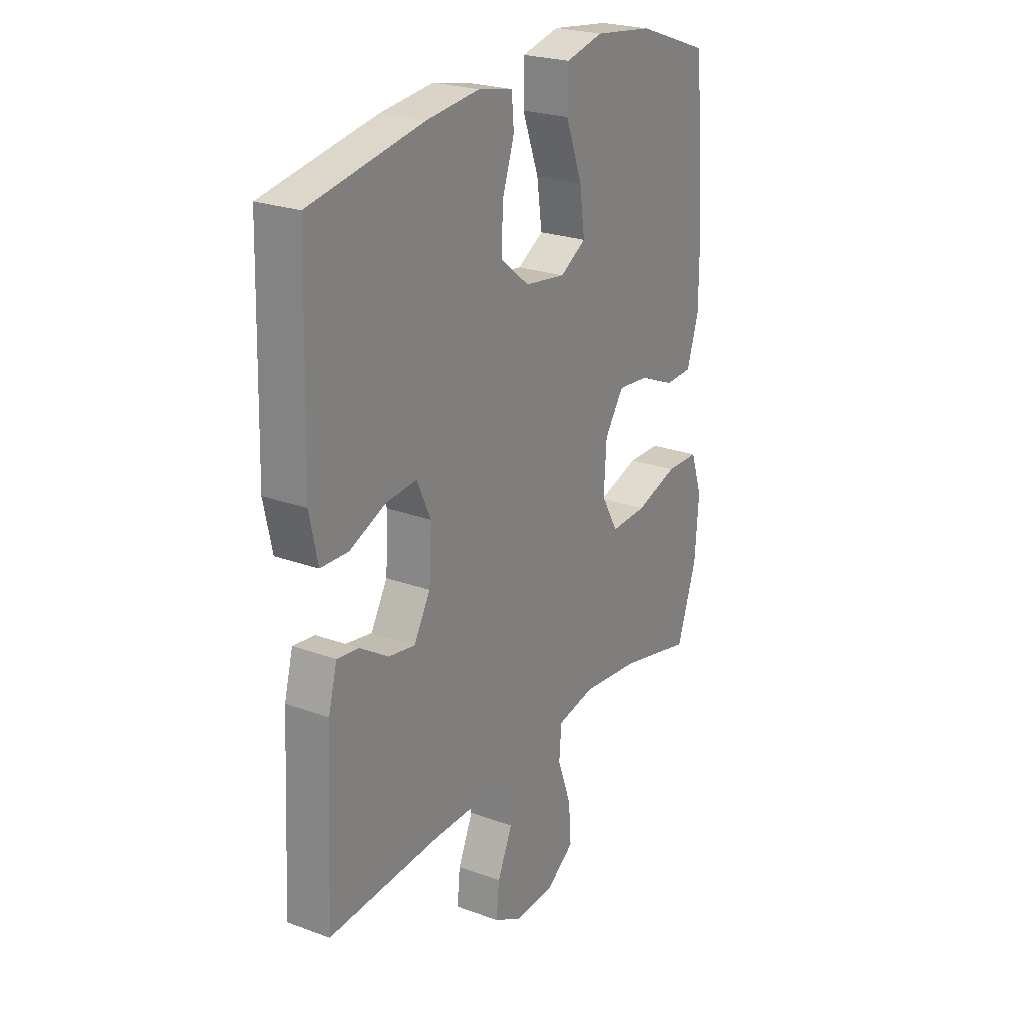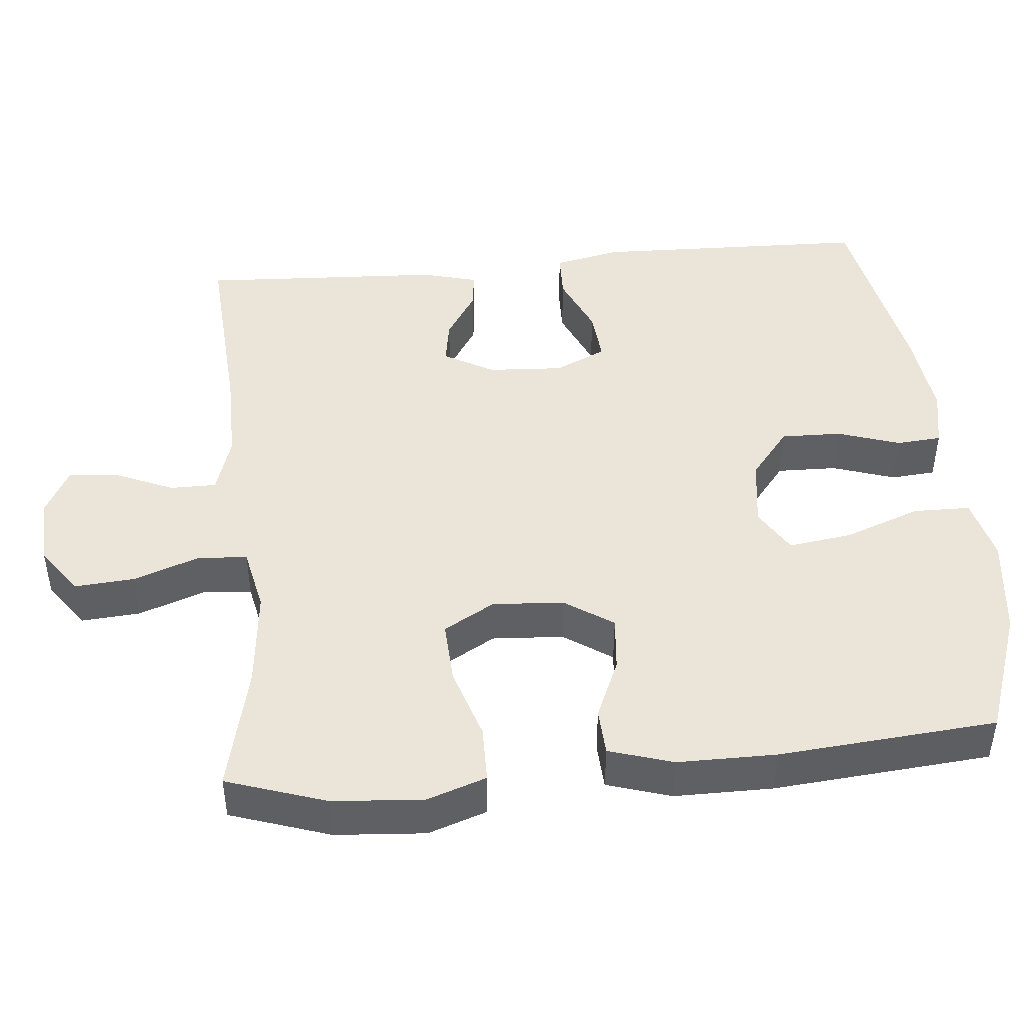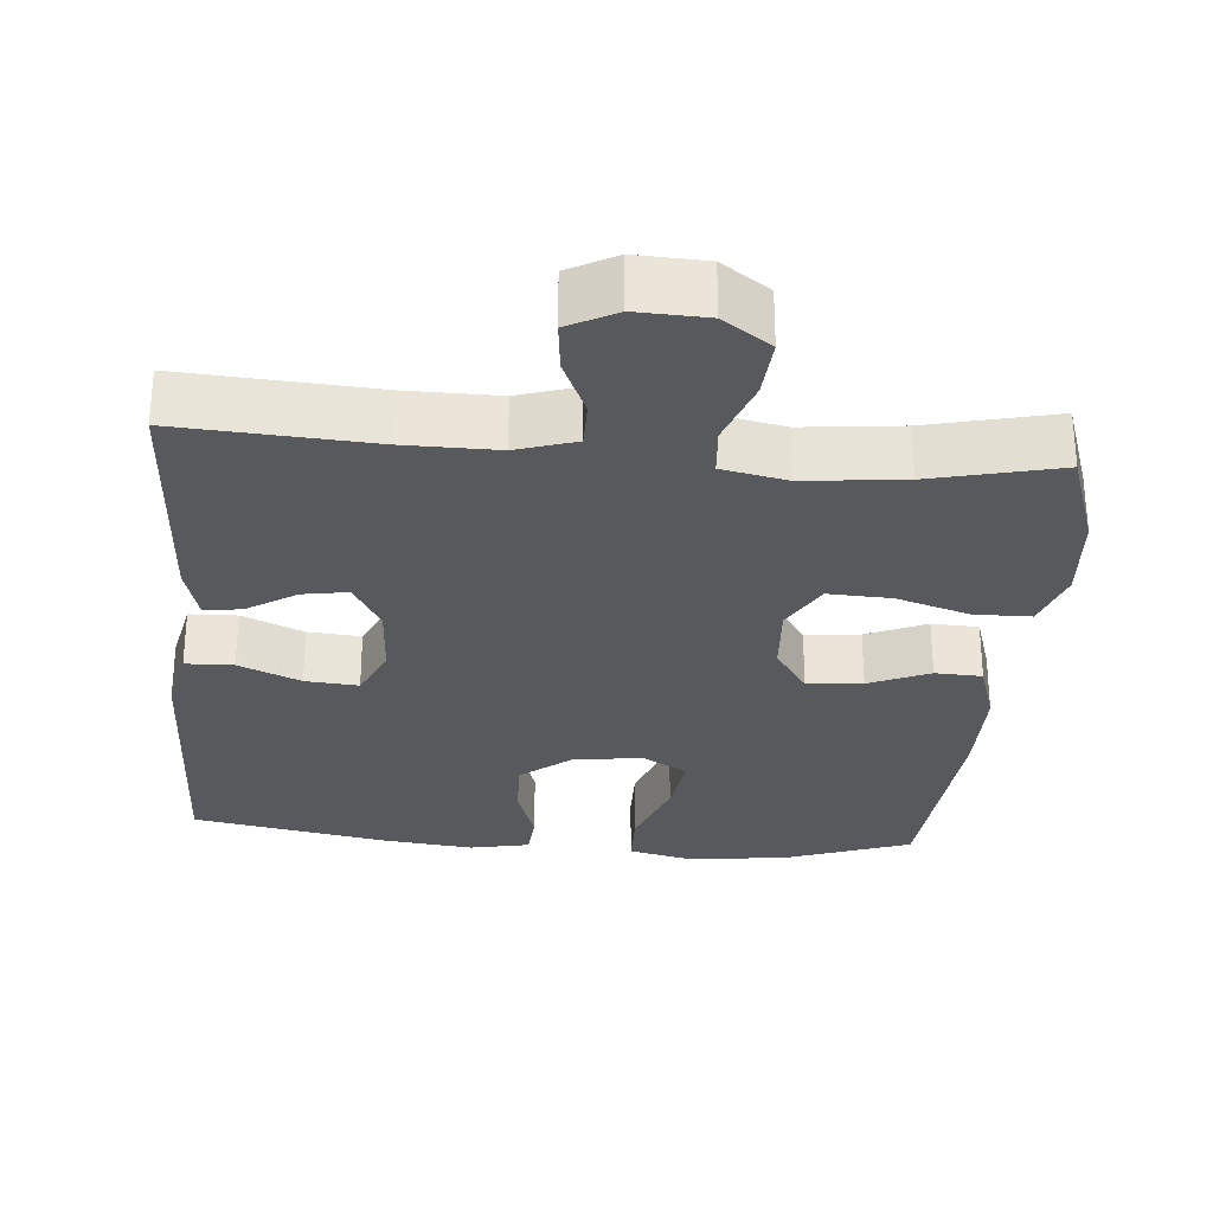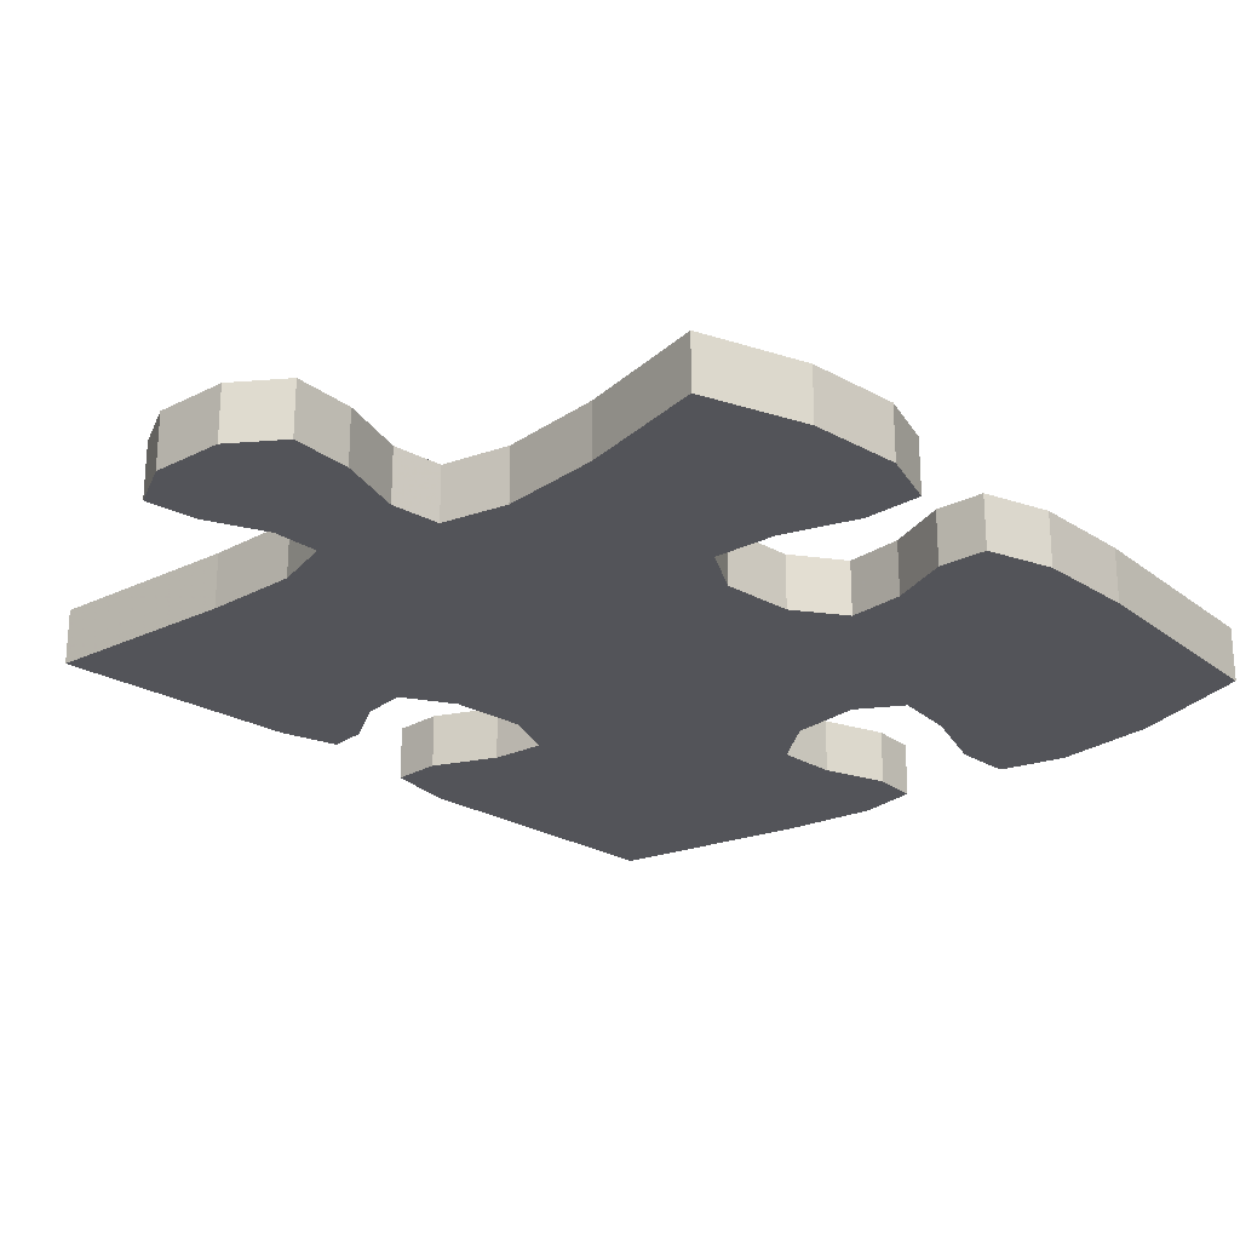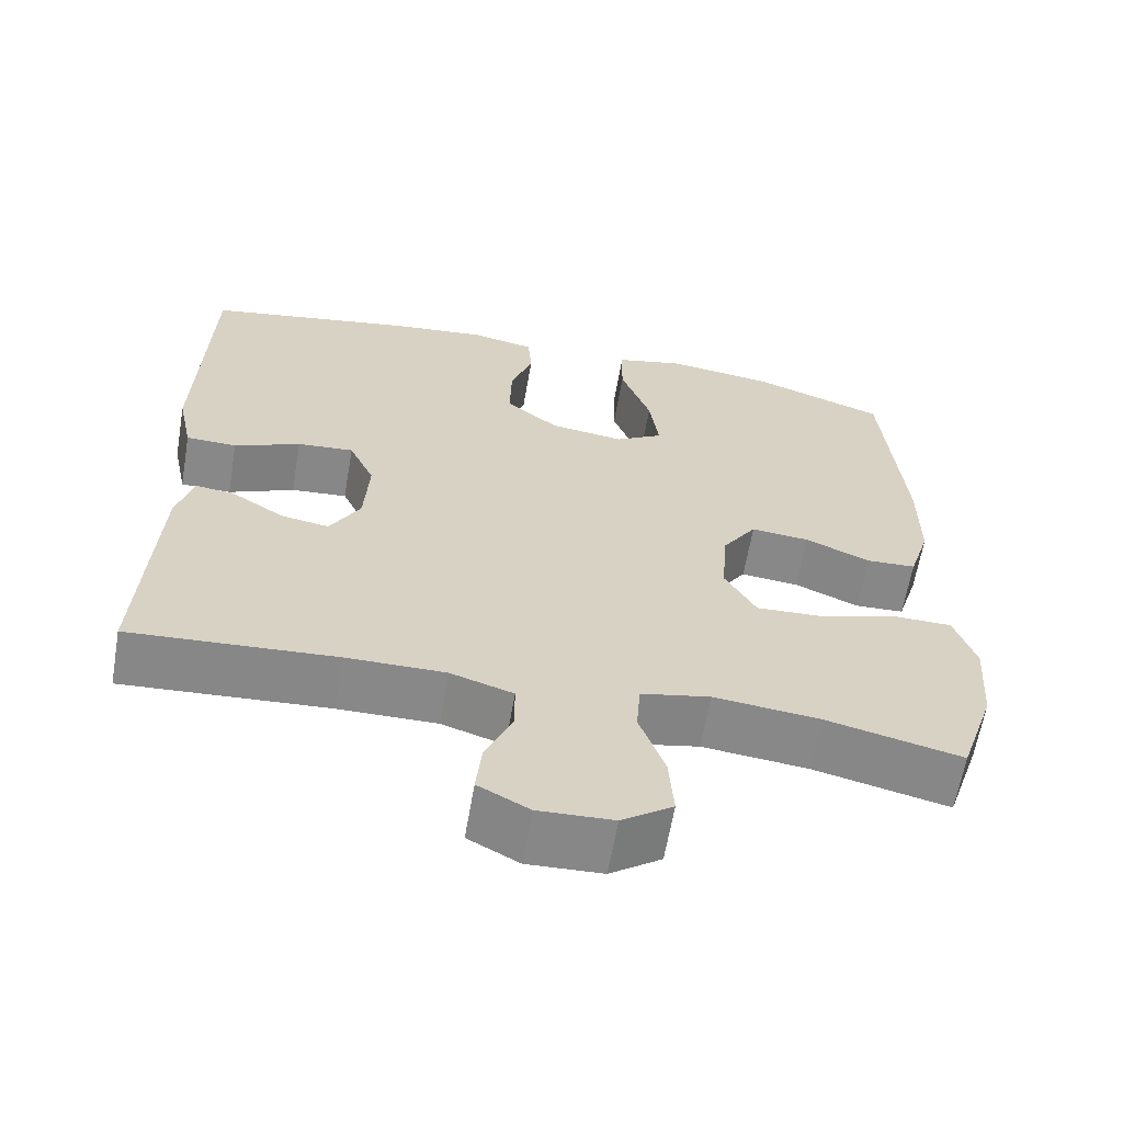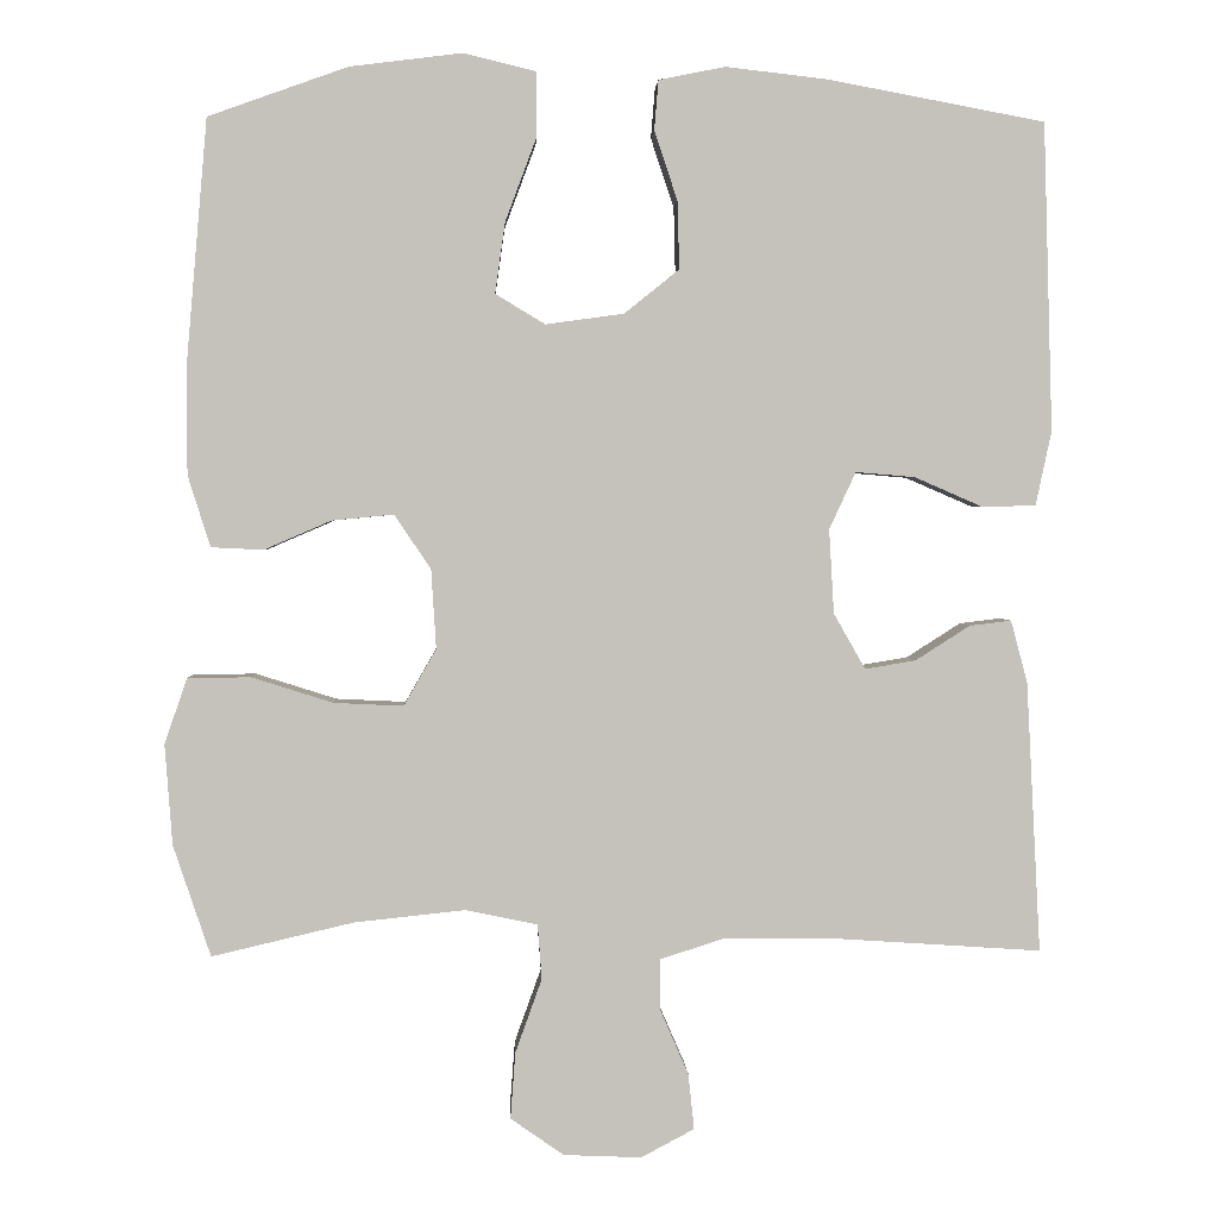
<metadata>
{"format":"obj","ext":"obj","renderer":"f3d","projection":"perspective","resolution":1024,"background":"white","views":[{"elev":23.9,"azim":121.5,"up":"+Z"},{"elev":45.1,"azim":-95.5,"up":"+Y"},{"elev":-29.2,"azim":175.2,"up":"+Y"},{"elev":-23.7,"azim":-137.2,"up":"+Y"},{"elev":-62.8,"azim":170.2,"up":"+Z"},{"elev":2.1,"azim":-2.5,"up":"+Z"}]}
</metadata>
<code>
v 0.5 0.07 0.5
v 0.511 0.07 0.129
v 0.492 0.07 0.04
v 0.428 0.07 0.038
v 0.345 0.07 0.074
v 0.274 0.07 0.08
v 0.242 0.07 0.011
v 0.248 0.07 -0.09
v 0.286 0.07 -0.157
v 0.347 0.07 -0.147
v 0.413 0.07 -0.105
v 0.463 0.07 -0.099
v 0.483 0.07 -0.174
v 0.5 0.07 -0.5
v 0.242 0.07 -0.483
v 0.118 0.07 -0.482
v 0.039 0.07 -0.507
v 0.039 0.07 -0.569
v 0.073 0.07 -0.647
v 0.08 0.07 -0.714
v 0.016 0.07 -0.748
v -0.078 0.07 -0.744
v -0.142 0.07 -0.699
v -0.136 0.07 -0.619
v -0.104 0.07 -0.53
v -0.109 0.07 -0.464
v -0.196 0.07 -0.446
v -0.329 0.07 -0.46
v -0.5 0.07 -0.5
v -0.545 0.07 -0.366
v -0.554 0.07 -0.245
v -0.527 0.07 -0.166
v -0.451 0.07 -0.165
v -0.353 0.07 -0.196
v -0.269 0.07 -0.2
v -0.23 0.07 -0.132
v -0.236 0.07 -0.036
v -0.28 0.07 0.029
v -0.354 0.07 0.022
v -0.435 0.07 -0.013
v -0.498 0.07 -0.01
v -0.525 0.07 0.076
v -0.525 0.07 0.208
v -0.5 0.07 0.5
v -0.332 0.07 0.56
v -0.197 0.07 0.577
v -0.11 0.07 0.556
v -0.109 0.07 0.479
v -0.147 0.07 0.377
v -0.159 0.07 0.292
v -0.099 0.07 0.256
v -0.005 0.07 0.269
v 0.061 0.07 0.322
v 0.059 0.07 0.403
v 0.031 0.07 0.487
v 0.036 0.07 0.547
v 0.116 0.07 0.563
v 0.238 0.07 0.549
v 0.5 0 0.5
v 0.511 0 0.129
v 0.492 0 0.04
v 0.428 0 0.038
v 0.345 0 0.074
v 0.274 0 0.08
v 0.242 0 0.011
v 0.248 0 -0.09
v 0.286 0 -0.157
v 0.347 0 -0.147
v 0.413 0 -0.105
v 0.463 0 -0.099
v 0.483 0 -0.174
v 0.5 0 -0.5
v 0.242 0 -0.483
v 0.118 0 -0.482
v 0.039 0 -0.507
v 0.039 0 -0.569
v 0.073 0 -0.647
v 0.08 0 -0.714
v 0.016 0 -0.748
v -0.078 0 -0.744
v -0.142 0 -0.699
v -0.136 0 -0.619
v -0.104 0 -0.53
v -0.109 0 -0.464
v -0.196 0 -0.446
v -0.329 0 -0.46
v -0.5 0 -0.5
v -0.545 0 -0.366
v -0.554 0 -0.245
v -0.527 0 -0.166
v -0.451 0 -0.165
v -0.353 0 -0.196
v -0.269 0 -0.2
v -0.23 0 -0.132
v -0.236 0 -0.036
v -0.28 0 0.029
v -0.354 0 0.022
v -0.435 0 -0.013
v -0.498 0 -0.01
v -0.525 0 0.076
v -0.525 0 0.208
v -0.5 0 0.5
v -0.332 0 0.56
v -0.197 0 0.577
v -0.11 0 0.556
v -0.109 0 0.479
v -0.147 0 0.377
v -0.159 0 0.292
v -0.099 0 0.256
v -0.005 0 0.269
v 0.061 0 0.322
v 0.059 0 0.403
v 0.031 0 0.487
v 0.036 0 0.547
v 0.116 0 0.563
v 0.238 0 0.549
f 54 55 56 57
f 53 54 57 58
f 46 47 48 49
f 46 49 50
f 45 46 50
f 44 45 50
f 43 44 50
f 42 43 50 51
f 39 40 41 42
f 38 39 42 51
f 31 32 33 34
f 31 34 35
f 28 29 30 31
f 27 28 31 35
f 26 27 35 36
f 22 23 24 25
f 22 25 26
f 21 22 26
f 18 19 20 21
f 17 18 21 26
f 16 17 26 36
f 12 13 14 15
f 10 11 12 15
f 9 10 15 16
f 8 9 16 36
f 2 3 4 5
f 2 5 6
f 53 58 1 2
f 52 53 2 6
f 37 38 51 52
f 37 52 6 7
f 7 8 36 37
f 115 114 113 112
f 116 115 112 111
f 107 106 105 104
f 108 107 104
f 108 104 103
f 108 103 102
f 108 102 101
f 109 108 101 100
f 100 99 98 97
f 109 100 97 96
f 92 91 90 89
f 93 92 89
f 89 88 87 86
f 93 89 86 85
f 94 93 85 84
f 83 82 81 80
f 84 83 80
f 84 80 79
f 79 78 77 76
f 84 79 76 75
f 94 84 75 74
f 73 72 71 70
f 73 70 69 68
f 74 73 68 67
f 94 74 67 66
f 63 62 61 60
f 64 63 60
f 60 59 116 111
f 64 60 111 110
f 110 109 96 95
f 65 64 110 95
f 95 94 66 65
f 1 59 60 2
f 2 60 61 3
f 3 61 62 4
f 4 62 63 5
f 5 63 64 6
f 6 64 65 7
f 7 65 66 8
f 8 66 67 9
f 9 67 68 10
f 10 68 69 11
f 11 69 70 12
f 12 70 71 13
f 13 71 72 14
f 14 72 73 15
f 15 73 74 16
f 16 74 75 17
f 17 75 76 18
f 18 76 77 19
f 19 77 78 20
f 20 78 79 21
f 21 79 80 22
f 22 80 81 23
f 23 81 82 24
f 24 82 83 25
f 25 83 84 26
f 26 84 85 27
f 27 85 86 28
f 28 86 87 29
f 29 87 88 30
f 30 88 89 31
f 31 89 90 32
f 32 90 91 33
f 33 91 92 34
f 34 92 93 35
f 35 93 94 36
f 36 94 95 37
f 37 95 96 38
f 38 96 97 39
f 39 97 98 40
f 40 98 99 41
f 41 99 100 42
f 42 100 101 43
f 43 101 102 44
f 44 102 103 45
f 45 103 104 46
f 46 104 105 47
f 47 105 106 48
f 48 106 107 49
f 49 107 108 50
f 50 108 109 51
f 51 109 110 52
f 52 110 111 53
f 53 111 112 54
f 54 112 113 55
f 55 113 114 56
f 56 114 115 57
f 57 115 116 58
f 58 116 59 1

</code>
